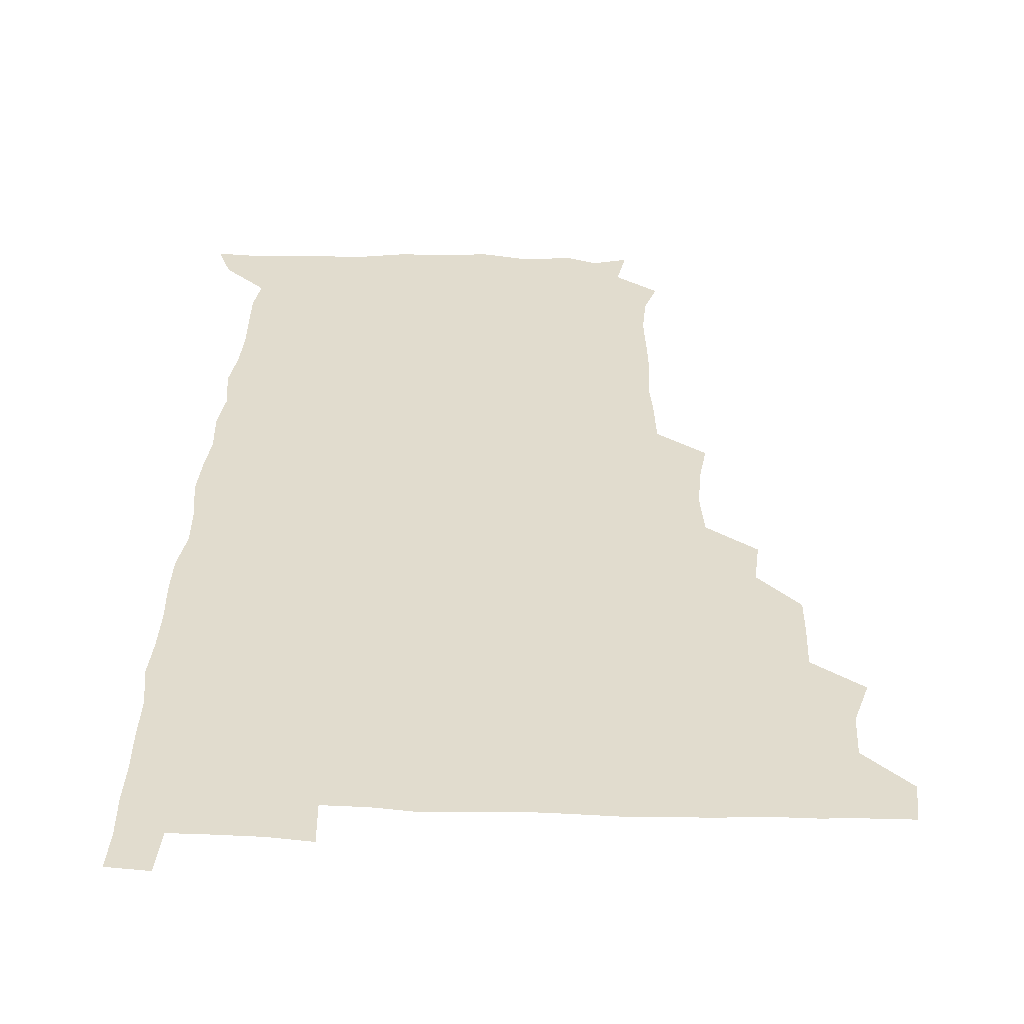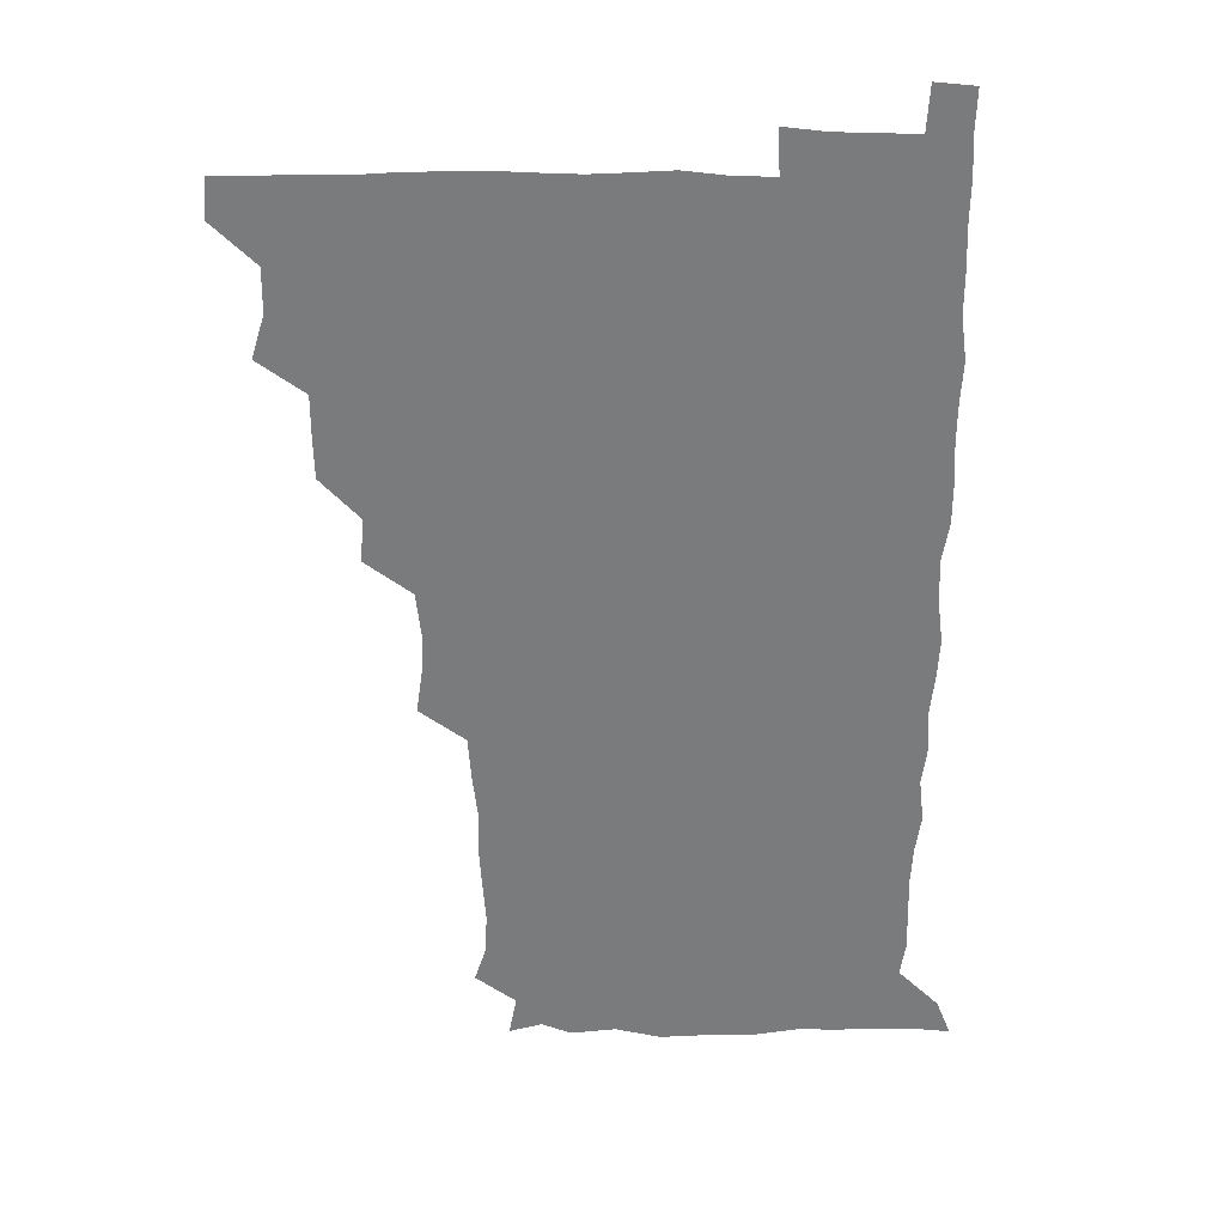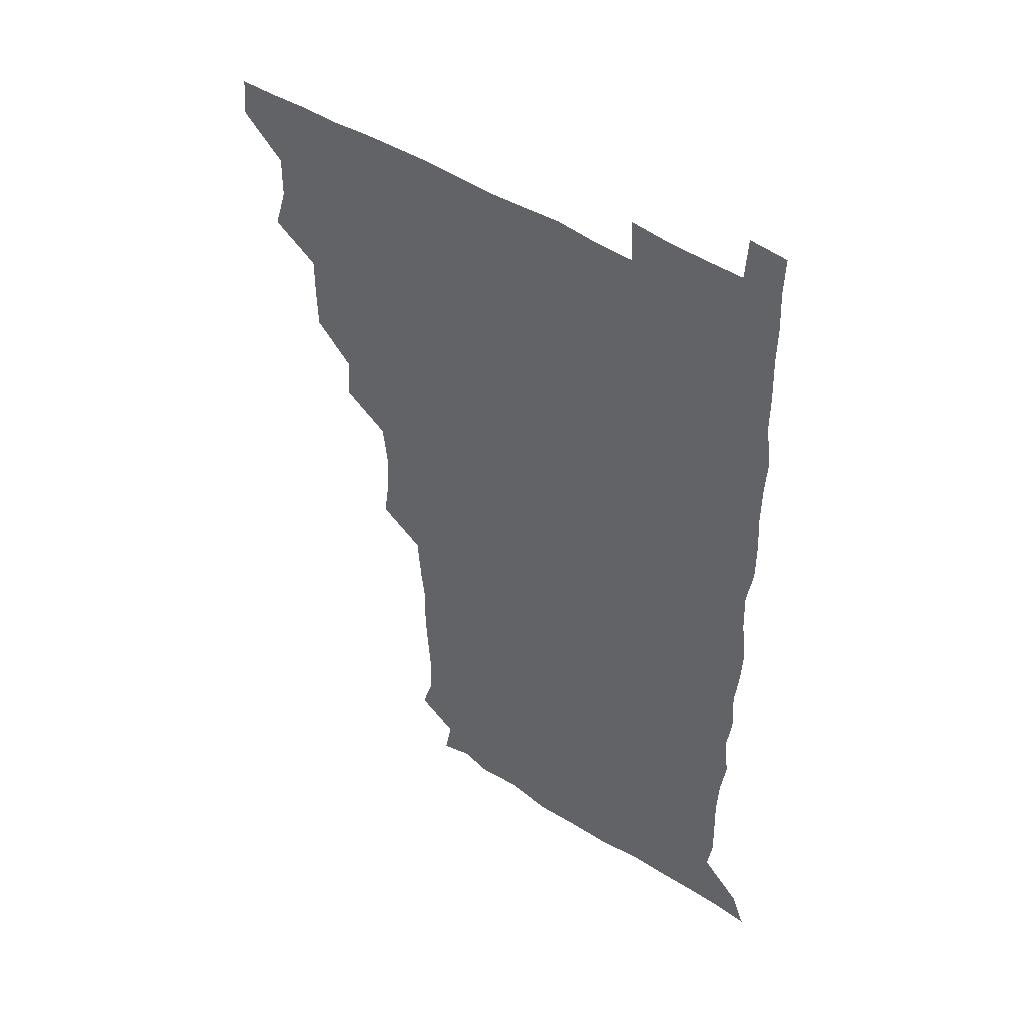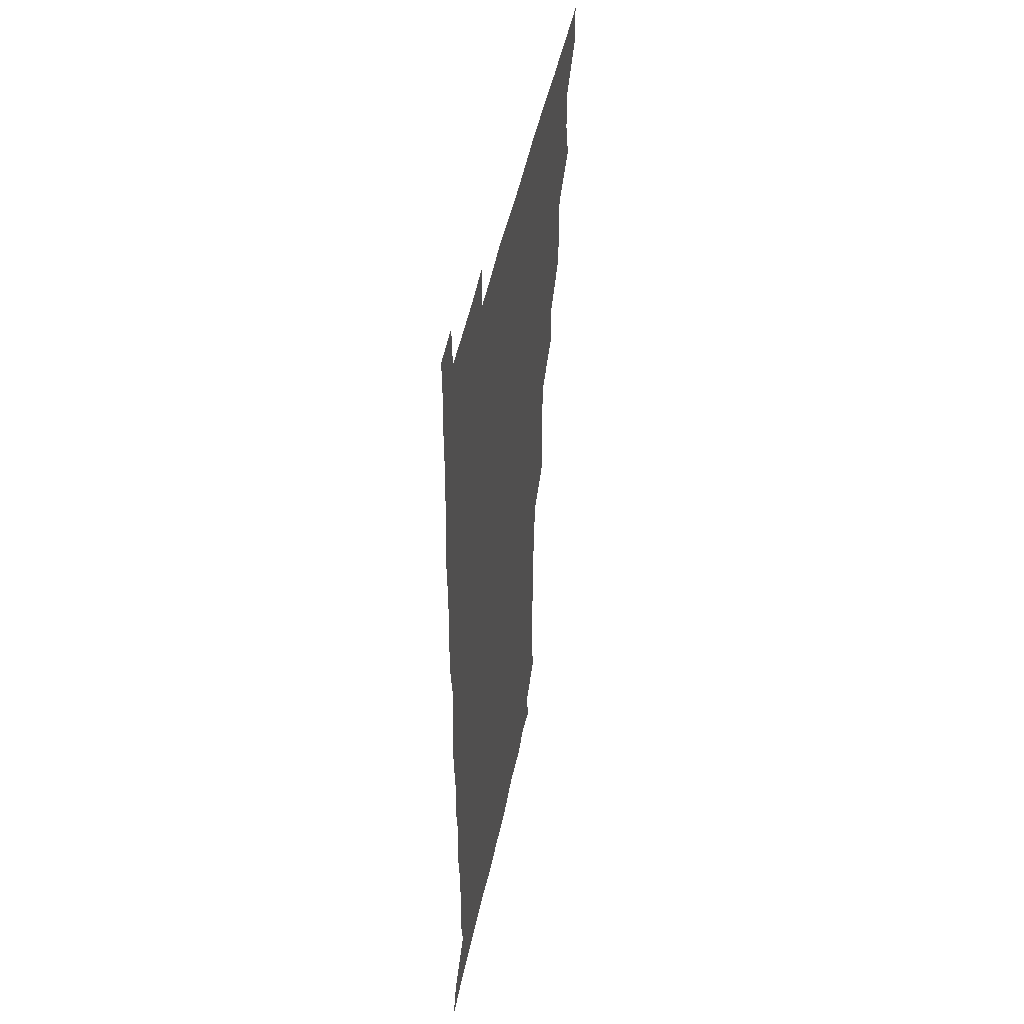
<metadata>
{"format":"obj","ext":"obj","renderer":"f3d","projection":"perspective","resolution":1024,"background":"white","views":[{"elev":34.0,"azim":-177.8,"up":"+Z"},{"elev":31.6,"azim":0.5,"up":"+Y"},{"elev":46.4,"azim":36.5,"up":"+Y"},{"elev":47.6,"azim":101.4,"up":"+Y"}]}
</metadata>
<code>
v 480 510.3 0
v 481.1 525.5 0
v 491.3 461.8 0
v 496.2 478.2 0
v 496.4 494.7 0
v 496.8 510.3 0
v 496.3 525.5 0
v 509.5 417.7 0
v 509.1 433 0
v 509.1 449.1 0
v 511.8 466.1 0
v 512 480.7 0
v 512.9 495.9 0
v 512.2 510.4 0
v 511 526.1 0
v 523 385.7 0
v 524.4 402.2 0
v 526 419.5 0
v 526.5 435.7 0
v 525.5 450.5 0
v 526.4 465.7 0
v 526.8 480.8 0
v 527.7 495.8 0
v 526.8 510.7 0
v 526.2 525.8 0
v 539.7 324.6 0
v 541.9 340.1 0
v 542.6 356.2 0
v 540.7 372.7 0
v 540.6 389.3 0
v 542.9 406.9 0
v 540.7 420.5 0
v 543.6 437.9 0
v 543 452 0
v 542 466.4 0
v 542.4 481.2 0
v 542.5 495.6 0
v 541.9 510.2 0
v 540.9 526.9 0
v 556.8 203.4 0
v 561 216.3 0
v 561.9 232 0
v 560.7 248 0
v 559.7 263.2 0
v 560 280.1 0
v 558.3 294.5 0
v 557 312.1 0
v 557.2 329.2 0
v 557.5 345 0
v 556.9 359.9 0
v 556.9 376 0
v 556.6 391.3 0
v 557.2 407 0
v 556.4 421.5 0
v 557.1 436.8 0
v 557.5 451.9 0
v 557.6 466.7 0
v 557.4 481.2 0
v 557 495.7 0
v 556.5 510.7 0
v 555.5 527.2 0
v 569.2 177.2 0
v 572.1 192.2 0
v 570.6 204.6 0
v 575.6 224.4 0
v 574.9 239.4 0
v 574.4 254.5 0
v 574 269.6 0
v 573.1 284.1 0
v 573 300.7 0
v 573 317 0
v 573 332.5 0
v 572.2 346.5 0
v 572.1 361.8 0
v 571.7 376.7 0
v 571.6 391.9 0
v 572.3 407.6 0
v 572.5 422.5 0
v 572.2 437 0
v 572.3 452 0
v 572 466.5 0
v 571.7 481.1 0
v 571.8 495.6 0
v 571.6 510.1 0
v 570.1 527.5 0
v 581.7 180.7 0
v 585.4 193.8 0
v 586.4 209.4 0
v 589.7 228.9 0
v 588.7 242.9 0
v 588.9 257.7 0
v 588.3 272.5 0
v 587.1 285.7 0
v 587.4 302.2 0
v 587.1 316.9 0
v 587.1 332.5 0
v 587.3 347.8 0
v 586.8 362.3 0
v 587.1 378.2 0
v 587 393.1 0
v 586.9 407.4 0
v 587.6 423.2 0
v 586.6 436.7 0
v 587 451.9 0
v 587.5 466.5 0
v 586.5 481.2 0
v 586.4 495.7 0
v 586.2 510.4 0
v 585.1 526.8 0
v 593 176.4 0
v 601.8 199.6 0
v 603.2 215.5 0
v 603.3 228.9 0
v 601.8 240.7 0
v 602.5 258.7 0
v 602.2 273 0
v 602.3 288.6 0
v 602 303.1 0
v 601.9 317.3 0
v 601.7 332.7 0
v 601.9 348.1 0
v 601.3 361.8 0
v 601.4 376.8 0
v 601.2 391.4 0
v 601.7 407.7 0
v 601.6 422.5 0
v 601.3 436.5 0
v 601.7 451.8 0
v 601.8 466.4 0
v 601.6 481.1 0
v 601 496.2 0
v 601.1 510.7 0
v 600.3 526.4 0
v 609.8 178.4 0
v 616.2 199.7 0
v 617.1 214.7 0
v 617.3 229.6 0
v 617.2 244 0
v 616.9 258.1 0
v 616.6 272.8 0
v 616.5 287.7 0
v 616.1 301.9 0
v 616.7 319.7 0
v 616.5 333.3 0
v 616.5 348.4 0
v 616 361.6 0
v 616.3 377.7 0
v 616.4 392.8 0
v 616.4 407.8 0
v 616.2 422.1 0
v 616.2 436.9 0
v 616.7 452.4 0
v 616.4 466.6 0
v 616.6 481.1 0
v 616.9 495.5 0
v 616.4 510.2 0
v 615 527.1 0
v 627.2 174.6 0
v 630.2 198.1 0
v 631.3 214.6 0
v 631.6 230.2 0
v 631.3 244 0
v 631.5 259.1 0
v 631.2 273.9 0
v 631.2 288.8 0
v 631.5 303.4 0
v 631.2 317.6 0
v 631 333 0
v 630.9 348.1 0
v 631.2 363.8 0
v 631 377.5 0
v 631 392.8 0
v 630.9 408.3 0
v 630.9 422.1 0
v 630.9 436.9 0
v 631.1 452 0
v 631.2 466.5 0
v 631.3 481.1 0
v 631.7 495.5 0
v 631.1 510.5 0
v 629.4 527.9 0
v 644.8 175.8 0
v 645.4 197.1 0
v 645.6 214.7 0
v 645.8 230 0
v 645.8 243.4 0
v 646 259.2 0
v 646 272.6 0
v 645.5 287.9 0
v 645.6 305.4 0
v 645.9 317.8 0
v 645.8 331.8 0
v 645.6 347.8 0
v 645.5 363 0
v 645.5 378.6 0
v 645.6 393 0
v 645.7 407.4 0
v 645.5 422.8 0
v 645.2 438 0
v 645.9 451.8 0
v 646 466.3 0
v 646.1 481.3 0
v 646.2 495.8 0
v 646.1 510.5 0
v 645.3 526.1 0
v 662.1 175.9 0
v 660.7 197 0
v 660.3 213.4 0
v 660 229.4 0
v 660.7 241.7 0
v 659.9 259.1 0
v 660.3 273.9 0
v 660.1 288.8 0
v 660.1 303.9 0
v 660.2 318.5 0
v 660.2 332.5 0
v 659.9 349.1 0
v 660 363.4 0
v 660.7 376.9 0
v 660 393.1 0
v 660.3 407.4 0
v 660.3 422.4 0
v 661 436.6 0
v 660.5 452.2 0
v 660.6 466.7 0
v 660.8 481.3 0
v 660.8 496.1 0
v 661 510.6 0
v 660.9 525.7 0
v 660.1 542.4 0
v 679.2 178.9 0
v 676.1 196.7 0
v 674.7 213.7 0
v 674.4 228.8 0
v 674.9 243 0
v 674.7 258 0
v 674.3 274.1 0
v 674.7 288.1 0
v 674 304.5 0
v 674.4 318.6 0
v 674.2 334 0
v 674.9 347.8 0
v 674.4 363.1 0
v 674.8 377.5 0
v 675.8 391.3 0
v 675.1 407 0
v 675 422.3 0
v 675.3 436.7 0
v 674.5 452.9 0
v 675.1 466.9 0
v 675.3 481.5 0
v 675.5 496.2 0
v 675.7 510.8 0
v 675.7 525.8 0
v 675.4 540.7 0
v 695.8 178.9 0
v 691.2 196 0
v 689.3 212.3 0
v 688.7 227.9 0
v 689.2 242 0
v 688.9 257.6 0
v 689.2 272.3 0
v 689.2 287.3 0
v 689.1 302.3 0
v 688.3 318.6 0
v 689.1 332.6 0
v 689.6 347 0
v 689.5 361.8 0
v 689.1 377.1 0
v 690.3 390.9 0
v 688.1 408.9 0
v 690.1 421.8 0
v 690 436.7 0
v 689.9 451.7 0
v 689.9 466.5 0
v 690.1 481.3 0
v 690.2 496.2 0
v 690.2 511 0
v 690.5 525.7 0
v 690.8 540.2 0
v 710.8 179.5 0
v 706 194.8 0
v 703.3 210.7 0
v 703.8 224.9 0
v 703.7 239.7 0
v 703.5 255 0
v 703 271.2 0
v 703.9 285.5 0
v 703.7 300.4 0
v 703.2 316.3 0
v 703.8 330.7 0
v 705.2 344.8 0
v 703.3 361.6 0
v 703.2 376 0
v 705.4 389.6 0
v 704.2 406.5 0
v 704 421.4 0
v 705.2 435.5 0
v 703.9 451.6 0
v 704.3 466.2 0
v 704.5 480.9 0
v 705.4 495.6 0
v 704.9 510.9 0
v 705.6 525.6 0
v 705.4 540.1 0
v 706.5 556.9 0
v 724.7 179.5 0
v 718.3 195.1 0
v 716.7 207 0
v 718.7 219.6 0
v 718.5 234.4 0
v 718.1 249.9 0
v 719 264.8 0
v 721 278.6 0
v 719.3 294.9 0
v 721.3 309.4 0
v 720.4 325.3 0
v 722 339.8 0
v 722.9 354.6 0
v 720.9 370.9 0
v 720.4 386.9 0
v 722.9 401.5 0
v 723 416.7 0
v 722.3 432 0
v 722.5 447.4 0
v 723.5 462.2 0
v 721.4 478.5 0
v 721.4 494.1 0
v 721 510.1 0
v 721.2 525.6 0
v 720.6 540.8 0
v 721.1 555.5 0
v 737.6 178.3 0
v 732.2 192 0
f 5 6 1
f 1 6 2
f 6 7 2
f 10 11 3
f 3 11 4
f 11 12 4
f 4 12 5
f 12 13 5
f 5 13 6
f 13 14 6
f 6 14 7
f 14 15 7
f 17 18 8
f 8 18 9
f 18 19 9
f 9 19 10
f 19 20 10
f 10 20 11
f 20 21 11
f 11 21 12
f 21 22 12
f 12 22 13
f 22 23 13
f 13 23 14
f 23 24 14
f 14 24 15
f 24 25 15
f 29 30 16
f 16 30 17
f 30 31 17
f 17 31 18
f 31 32 18
f 18 32 19
f 32 33 19
f 19 33 20
f 33 34 20
f 20 34 21
f 34 35 21
f 21 35 22
f 35 36 22
f 22 36 23
f 36 37 23
f 23 37 24
f 37 38 24
f 24 38 25
f 38 39 25
f 47 48 26
f 26 48 27
f 48 49 27
f 27 49 28
f 49 50 28
f 28 50 29
f 50 51 29
f 29 51 30
f 51 52 30
f 30 52 31
f 52 53 31
f 31 53 32
f 53 54 32
f 32 54 33
f 54 55 33
f 33 55 34
f 55 56 34
f 34 56 35
f 56 57 35
f 35 57 36
f 57 58 36
f 36 58 37
f 58 59 37
f 37 59 38
f 59 60 38
f 38 60 39
f 60 61 39
f 63 64 40
f 40 64 41
f 64 65 41
f 41 65 42
f 65 66 42
f 42 66 43
f 66 67 43
f 43 67 44
f 67 68 44
f 44 68 45
f 68 69 45
f 45 69 46
f 69 70 46
f 46 70 47
f 70 71 47
f 47 71 48
f 71 72 48
f 48 72 49
f 72 73 49
f 49 73 50
f 73 74 50
f 50 74 51
f 74 75 51
f 51 75 52
f 75 76 52
f 52 76 53
f 76 77 53
f 53 77 54
f 77 78 54
f 54 78 55
f 78 79 55
f 55 79 56
f 79 80 56
f 56 80 57
f 80 81 57
f 57 81 58
f 81 82 58
f 58 82 59
f 82 83 59
f 59 83 60
f 83 84 60
f 60 84 61
f 84 85 61
f 62 86 63
f 86 87 63
f 63 87 64
f 87 88 64
f 64 88 65
f 88 89 65
f 65 89 66
f 89 90 66
f 66 90 67
f 90 91 67
f 67 91 68
f 91 92 68
f 68 92 69
f 92 93 69
f 69 93 70
f 93 94 70
f 70 94 71
f 94 95 71
f 71 95 72
f 95 96 72
f 72 96 73
f 96 97 73
f 73 97 74
f 97 98 74
f 74 98 75
f 98 99 75
f 75 99 76
f 99 100 76
f 76 100 77
f 100 101 77
f 77 101 78
f 101 102 78
f 78 102 79
f 102 103 79
f 79 103 80
f 103 104 80
f 80 104 81
f 104 105 81
f 81 105 82
f 105 106 82
f 82 106 83
f 106 107 83
f 83 107 84
f 107 108 84
f 84 108 85
f 108 109 85
f 86 110 87
f 110 111 87
f 87 111 88
f 111 112 88
f 88 112 89
f 112 113 89
f 89 113 90
f 113 114 90
f 90 114 91
f 114 115 91
f 91 115 92
f 115 116 92
f 92 116 93
f 116 117 93
f 93 117 94
f 117 118 94
f 94 118 95
f 118 119 95
f 95 119 96
f 119 120 96
f 96 120 97
f 120 121 97
f 97 121 98
f 121 122 98
f 98 122 99
f 122 123 99
f 99 123 100
f 123 124 100
f 100 124 101
f 124 125 101
f 101 125 102
f 125 126 102
f 102 126 103
f 126 127 103
f 103 127 104
f 127 128 104
f 104 128 105
f 128 129 105
f 105 129 106
f 129 130 106
f 106 130 107
f 130 131 107
f 107 131 108
f 131 132 108
f 108 132 109
f 132 133 109
f 110 134 111
f 134 135 111
f 111 135 112
f 135 136 112
f 112 136 113
f 136 137 113
f 113 137 114
f 137 138 114
f 114 138 115
f 138 139 115
f 115 139 116
f 139 140 116
f 116 140 117
f 140 141 117
f 117 141 118
f 141 142 118
f 118 142 119
f 142 143 119
f 119 143 120
f 143 144 120
f 120 144 121
f 144 145 121
f 121 145 122
f 145 146 122
f 122 146 123
f 146 147 123
f 123 147 124
f 147 148 124
f 124 148 125
f 148 149 125
f 125 149 126
f 149 150 126
f 126 150 127
f 150 151 127
f 127 151 128
f 151 152 128
f 128 152 129
f 152 153 129
f 129 153 130
f 153 154 130
f 130 154 131
f 154 155 131
f 131 155 132
f 155 156 132
f 132 156 133
f 156 157 133
f 134 158 135
f 158 159 135
f 135 159 136
f 159 160 136
f 136 160 137
f 160 161 137
f 137 161 138
f 161 162 138
f 138 162 139
f 162 163 139
f 139 163 140
f 163 164 140
f 140 164 141
f 164 165 141
f 141 165 142
f 165 166 142
f 142 166 143
f 166 167 143
f 143 167 144
f 167 168 144
f 144 168 145
f 168 169 145
f 145 169 146
f 169 170 146
f 146 170 147
f 170 171 147
f 147 171 148
f 171 172 148
f 148 172 149
f 172 173 149
f 149 173 150
f 173 174 150
f 150 174 151
f 174 175 151
f 151 175 152
f 175 176 152
f 152 176 153
f 176 177 153
f 153 177 154
f 177 178 154
f 154 178 155
f 178 179 155
f 155 179 156
f 179 180 156
f 156 180 157
f 180 181 157
f 158 182 159
f 182 183 159
f 159 183 160
f 183 184 160
f 160 184 161
f 184 185 161
f 161 185 162
f 185 186 162
f 162 186 163
f 186 187 163
f 163 187 164
f 187 188 164
f 164 188 165
f 188 189 165
f 165 189 166
f 189 190 166
f 166 190 167
f 190 191 167
f 167 191 168
f 191 192 168
f 168 192 169
f 192 193 169
f 169 193 170
f 193 194 170
f 170 194 171
f 194 195 171
f 171 195 172
f 195 196 172
f 172 196 173
f 196 197 173
f 173 197 174
f 197 198 174
f 174 198 175
f 198 199 175
f 175 199 176
f 199 200 176
f 176 200 177
f 200 201 177
f 177 201 178
f 201 202 178
f 178 202 179
f 202 203 179
f 179 203 180
f 203 204 180
f 180 204 181
f 204 205 181
f 182 206 183
f 206 207 183
f 183 207 184
f 207 208 184
f 184 208 185
f 208 209 185
f 185 209 186
f 209 210 186
f 186 210 187
f 210 211 187
f 187 211 188
f 211 212 188
f 188 212 189
f 212 213 189
f 189 213 190
f 213 214 190
f 190 214 191
f 214 215 191
f 191 215 192
f 215 216 192
f 192 216 193
f 216 217 193
f 193 217 194
f 217 218 194
f 194 218 195
f 218 219 195
f 195 219 196
f 219 220 196
f 196 220 197
f 220 221 197
f 197 221 198
f 221 222 198
f 198 222 199
f 222 223 199
f 199 223 200
f 223 224 200
f 200 224 201
f 224 225 201
f 201 225 202
f 225 226 202
f 202 226 203
f 226 227 203
f 203 227 204
f 227 228 204
f 204 228 205
f 228 229 205
f 206 231 207
f 231 232 207
f 207 232 208
f 232 233 208
f 208 233 209
f 233 234 209
f 209 234 210
f 234 235 210
f 210 235 211
f 235 236 211
f 211 236 212
f 236 237 212
f 212 237 213
f 237 238 213
f 213 238 214
f 238 239 214
f 214 239 215
f 239 240 215
f 215 240 216
f 240 241 216
f 216 241 217
f 241 242 217
f 217 242 218
f 242 243 218
f 218 243 219
f 243 244 219
f 219 244 220
f 244 245 220
f 220 245 221
f 245 246 221
f 221 246 222
f 246 247 222
f 222 247 223
f 247 248 223
f 223 248 224
f 248 249 224
f 224 249 225
f 249 250 225
f 225 250 226
f 250 251 226
f 226 251 227
f 251 252 227
f 227 252 228
f 252 253 228
f 228 253 229
f 253 254 229
f 229 254 230
f 254 255 230
f 231 256 232
f 256 257 232
f 232 257 233
f 257 258 233
f 233 258 234
f 258 259 234
f 234 259 235
f 259 260 235
f 235 260 236
f 260 261 236
f 236 261 237
f 261 262 237
f 237 262 238
f 262 263 238
f 238 263 239
f 263 264 239
f 239 264 240
f 264 265 240
f 240 265 241
f 265 266 241
f 241 266 242
f 266 267 242
f 242 267 243
f 267 268 243
f 243 268 244
f 268 269 244
f 244 269 245
f 269 270 245
f 245 270 246
f 270 271 246
f 246 271 247
f 271 272 247
f 247 272 248
f 272 273 248
f 248 273 249
f 273 274 249
f 249 274 250
f 274 275 250
f 250 275 251
f 275 276 251
f 251 276 252
f 276 277 252
f 252 277 253
f 277 278 253
f 253 278 254
f 278 279 254
f 254 279 255
f 279 280 255
f 256 281 257
f 281 282 257
f 257 282 258
f 282 283 258
f 258 283 259
f 283 284 259
f 259 284 260
f 284 285 260
f 260 285 261
f 285 286 261
f 261 286 262
f 286 287 262
f 262 287 263
f 287 288 263
f 263 288 264
f 288 289 264
f 264 289 265
f 289 290 265
f 265 290 266
f 290 291 266
f 266 291 267
f 291 292 267
f 267 292 268
f 292 293 268
f 268 293 269
f 293 294 269
f 269 294 270
f 294 295 270
f 270 295 271
f 295 296 271
f 271 296 272
f 296 297 272
f 272 297 273
f 297 298 273
f 273 298 274
f 298 299 274
f 274 299 275
f 299 300 275
f 275 300 276
f 300 301 276
f 276 301 277
f 301 302 277
f 277 302 278
f 302 303 278
f 278 303 279
f 303 304 279
f 279 304 280
f 304 305 280
f 281 307 282
f 307 308 282
f 282 308 283
f 308 309 283
f 283 309 284
f 309 310 284
f 284 310 285
f 310 311 285
f 285 311 286
f 311 312 286
f 286 312 287
f 312 313 287
f 287 313 288
f 313 314 288
f 288 314 289
f 314 315 289
f 289 315 290
f 315 316 290
f 290 316 291
f 316 317 291
f 291 317 292
f 317 318 292
f 292 318 293
f 318 319 293
f 293 319 294
f 319 320 294
f 294 320 295
f 320 321 295
f 295 321 296
f 321 322 296
f 296 322 297
f 322 323 297
f 297 323 298
f 323 324 298
f 298 324 299
f 324 325 299
f 299 325 300
f 325 326 300
f 300 326 301
f 326 327 301
f 301 327 302
f 327 328 302
f 302 328 303
f 328 329 303
f 303 329 304
f 329 330 304
f 304 330 305
f 330 331 305
f 305 331 306
f 331 332 306
f 307 333 308
f 333 334 308
f 308 334 309

</code>
